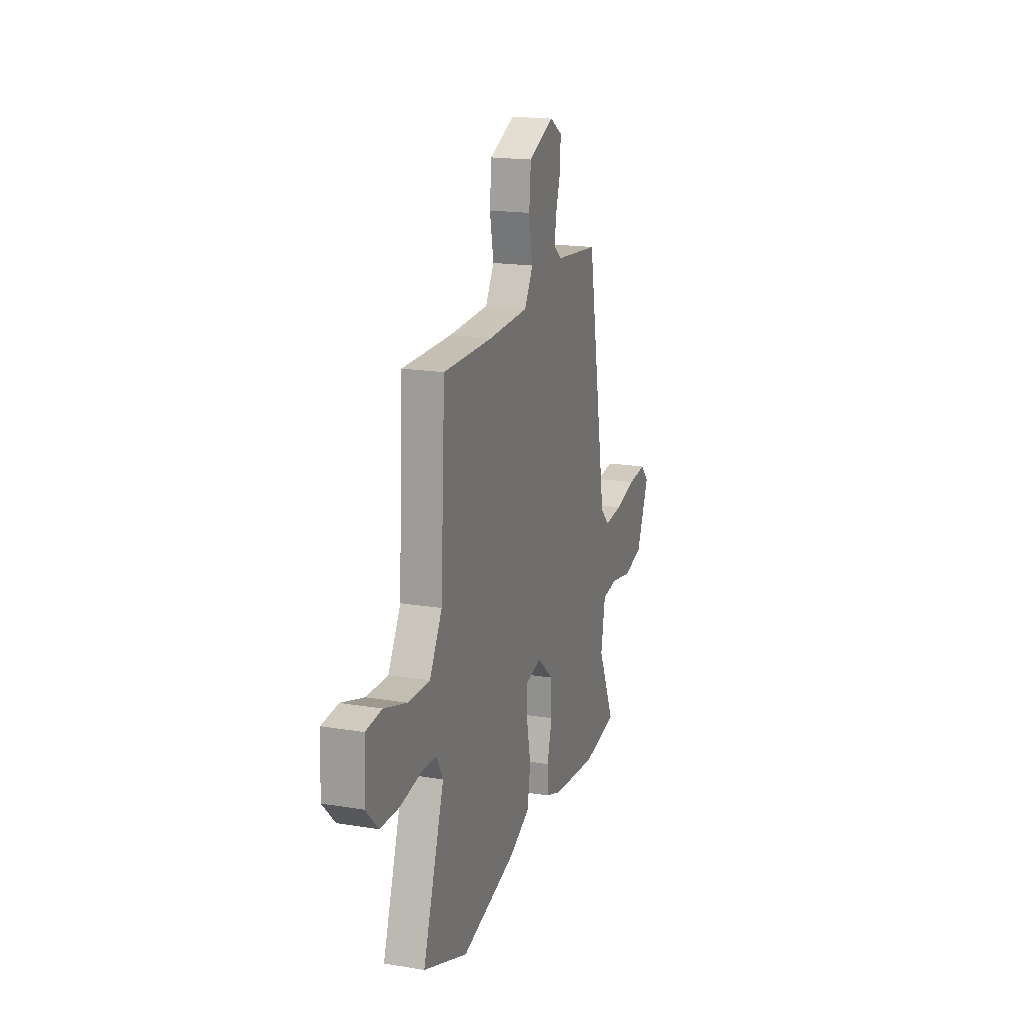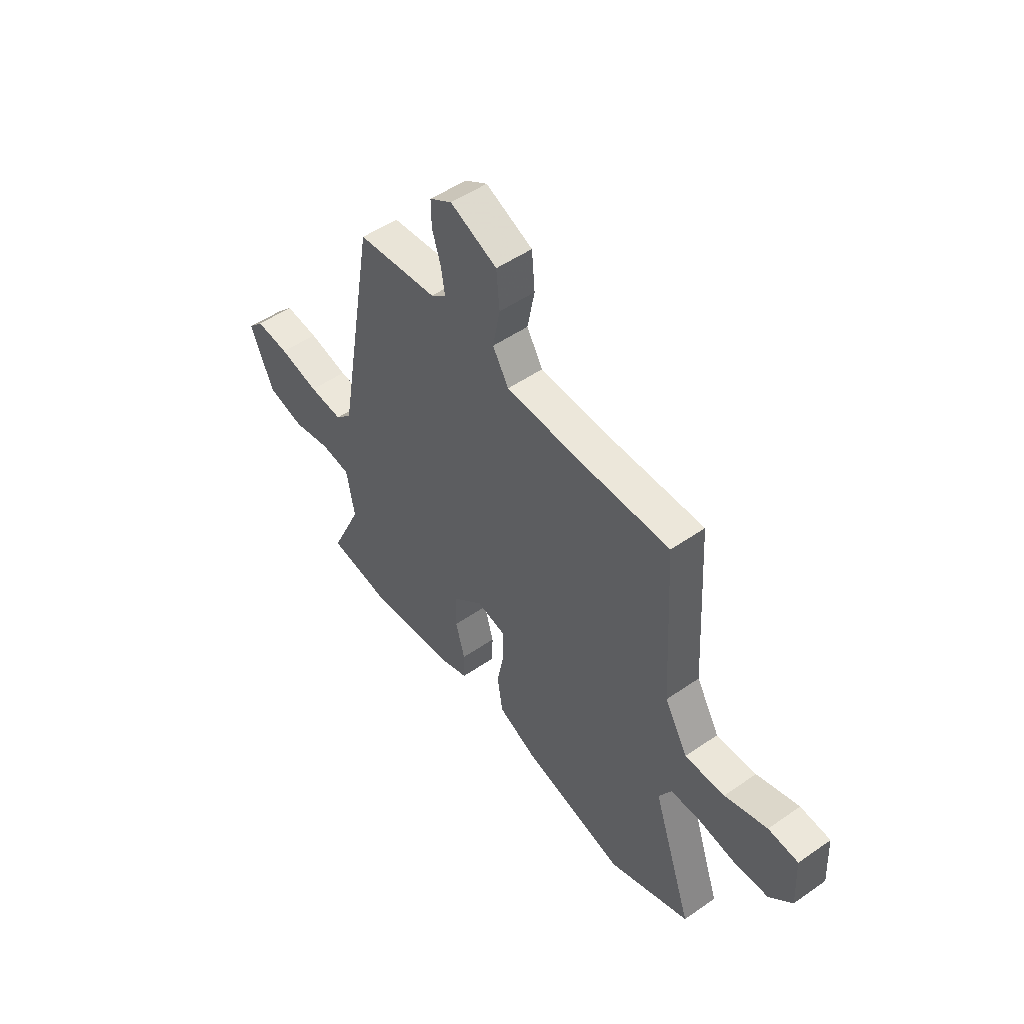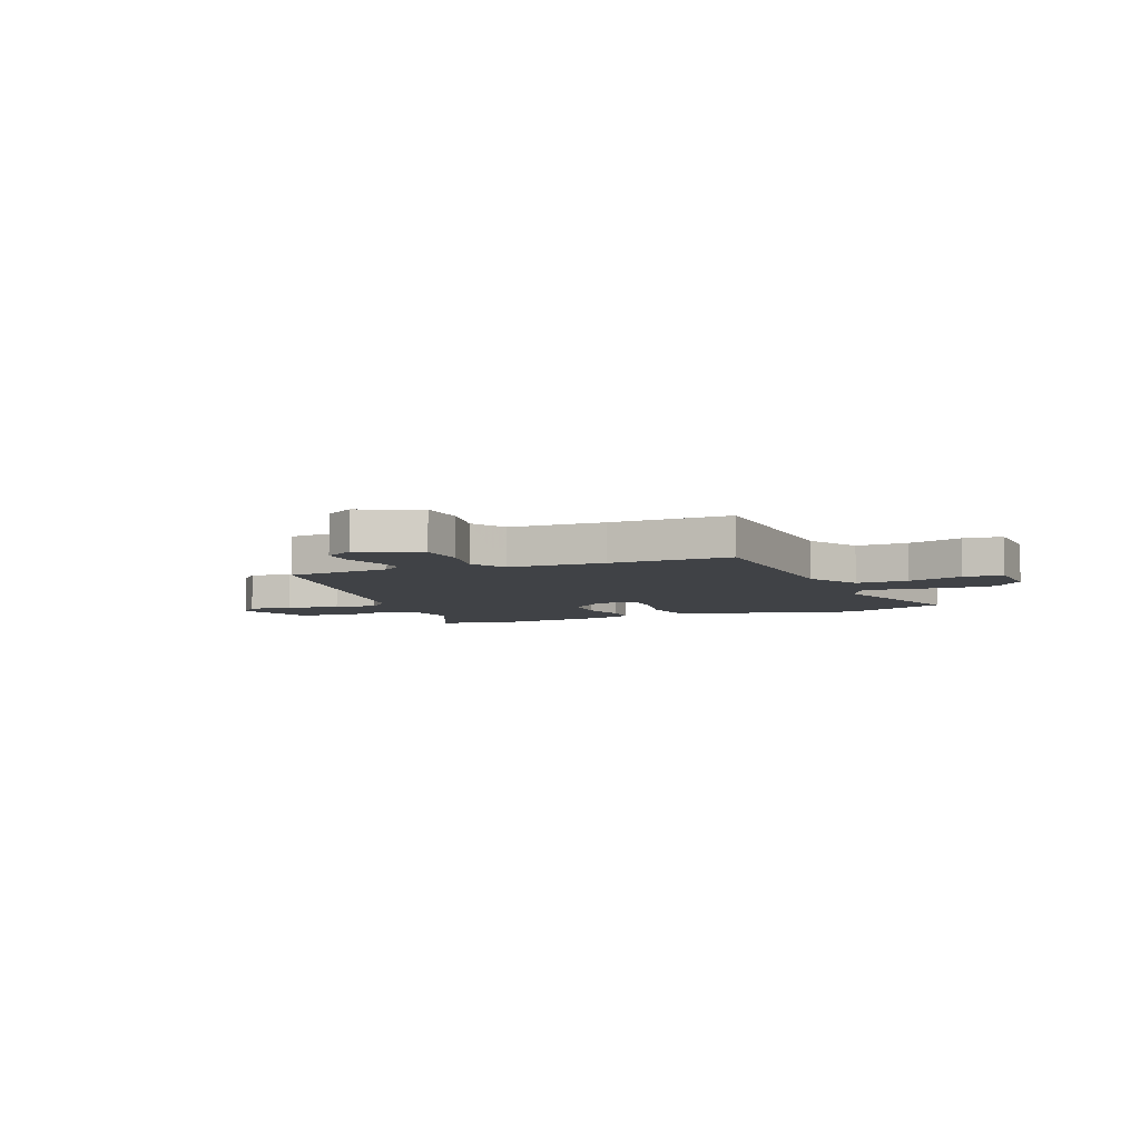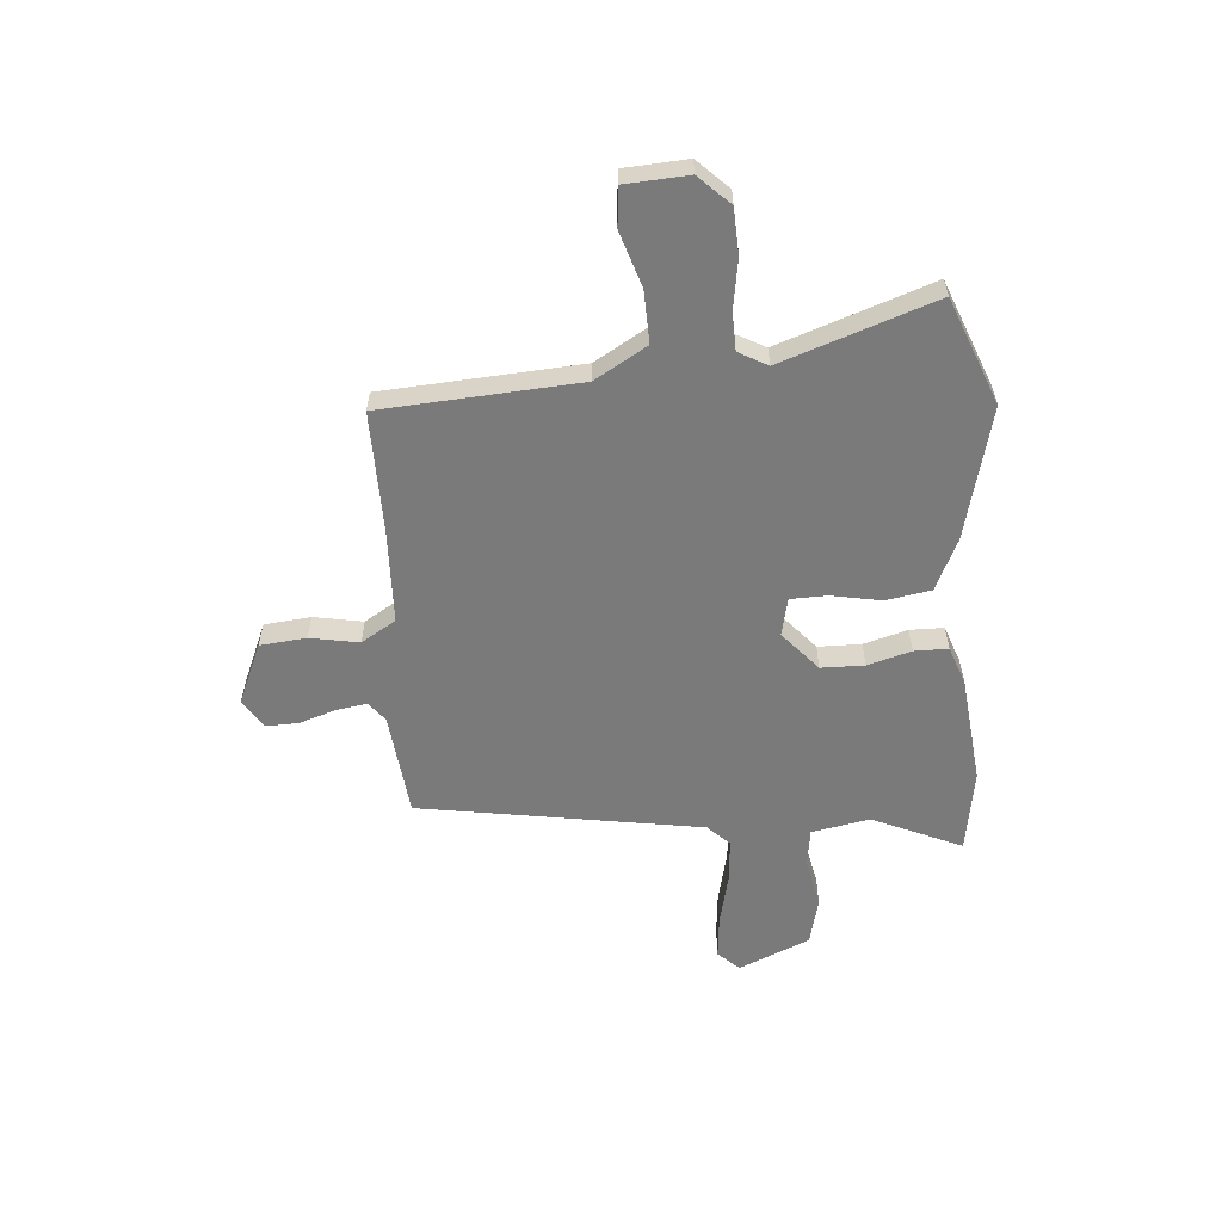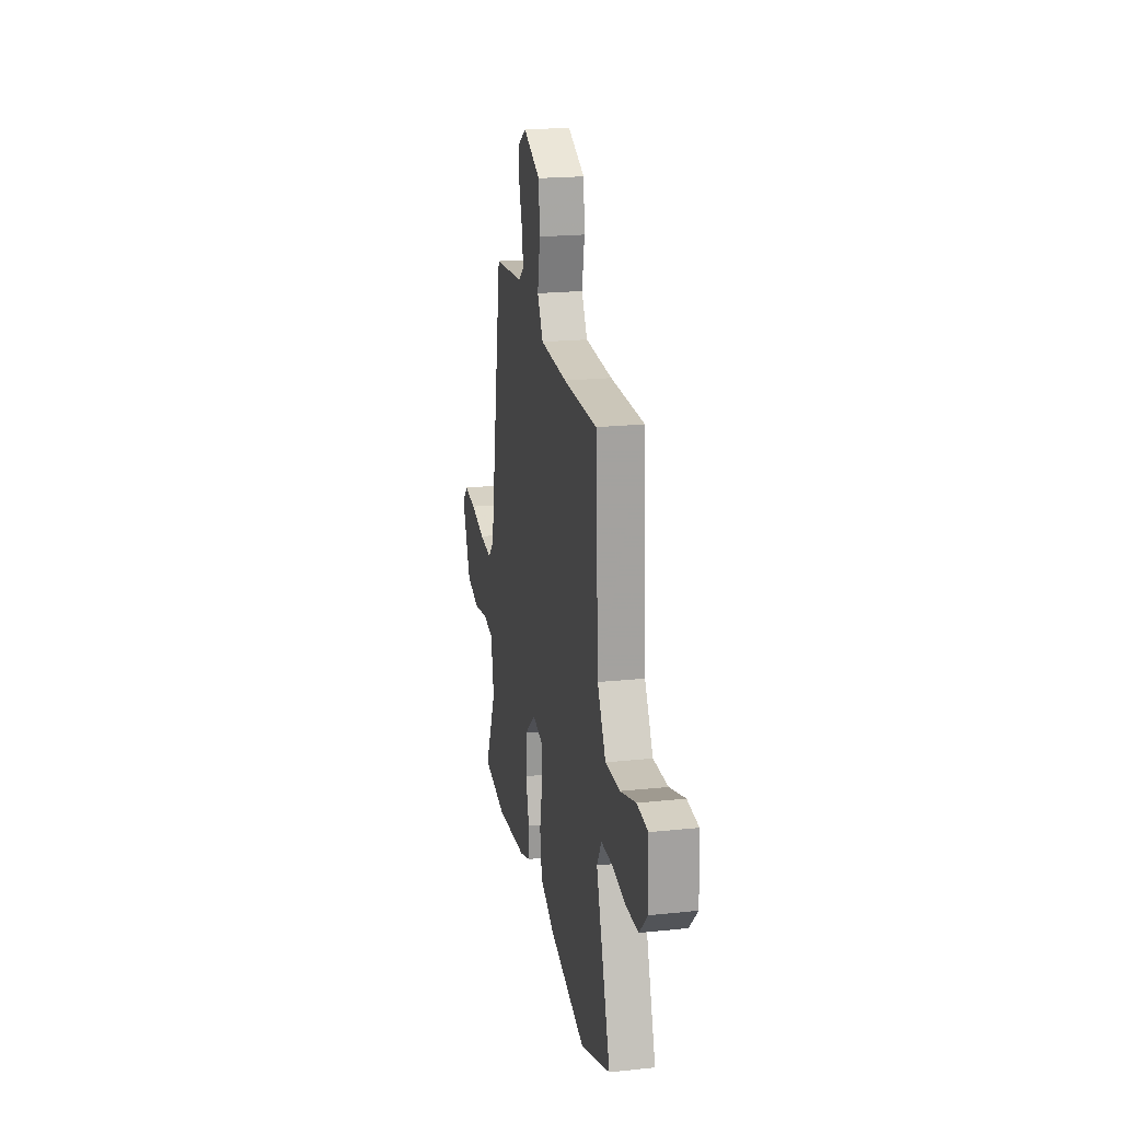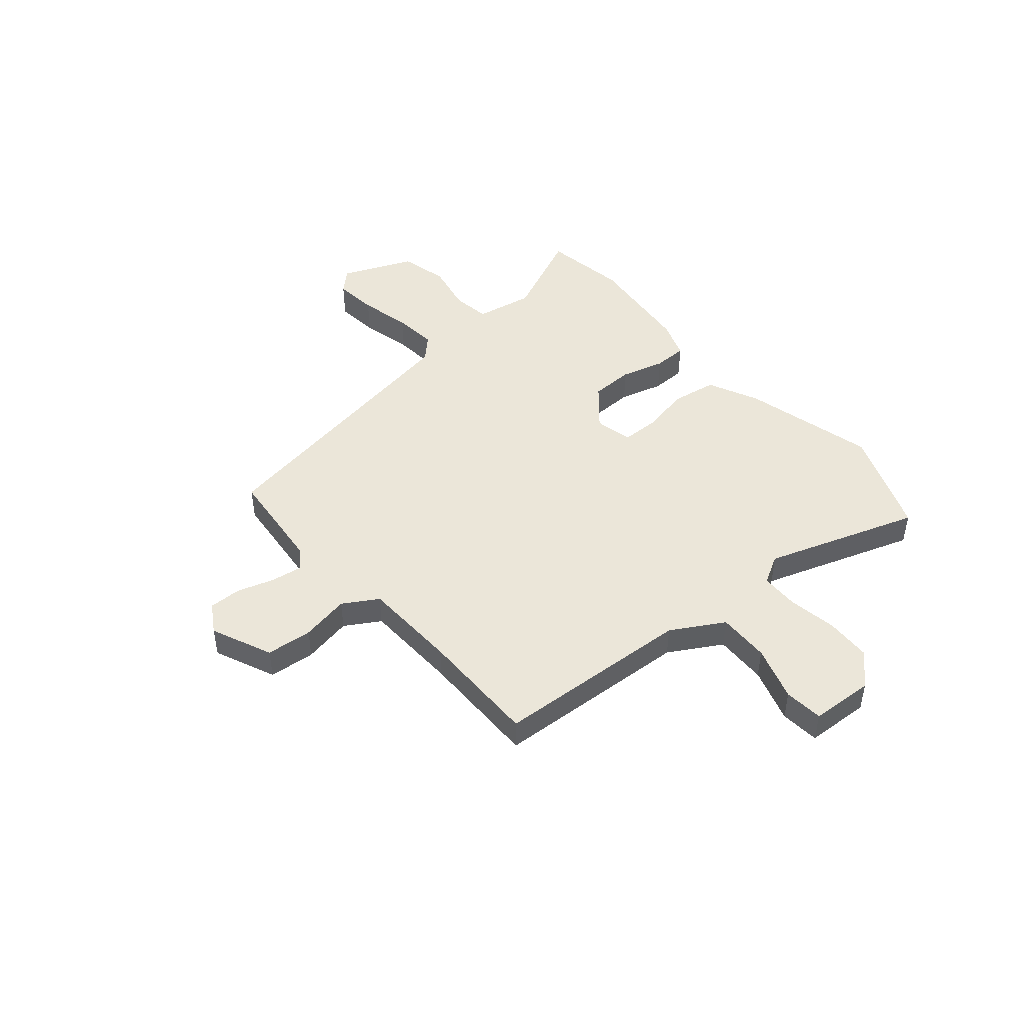
<metadata>
{"format":"obj","ext":"obj","renderer":"f3d","projection":"perspective","resolution":1024,"background":"white","views":[{"elev":18.1,"azim":107.9,"up":"+Z"},{"elev":50.6,"azim":52.7,"up":"+Z"},{"elev":-6.3,"azim":22.2,"up":"+Y"},{"elev":-58.1,"azim":95.1,"up":"+Y"},{"elev":20.8,"azim":79.2,"up":"+Z"},{"elev":47.1,"azim":49.8,"up":"+Y"}]}
</metadata>
<code>
v -0.384 0.07 0.53
v -0.183 0.07 0.549
v -0.145 0.07 0.578
v -0.154 0.07 0.638
v -0.176 0.07 0.708
v -0.177 0.07 0.771
v -0.121 0.07 0.805
v -0.004 0.07 0.753
v 0.004 0.07 0.664
v -0.014 0.07 0.57
v 0.026 0.07 0.503
v 0.21 0.07 0.495
v 0.44 0.07 0.495
v 0.461 0.07 0.115
v 0.519 0.07 0.014
v 0.619 0.07 0.016
v 0.725 0.07 0.049
v 0.8 0.07 0.042
v 0.806 0.07 -0.08
v 0.749 0.07 -0.138
v 0.661 0.07 -0.141
v 0.568 0.07 -0.125
v 0.494 0.07 -0.126
v 0.463 0.07 -0.181
v 0.562 0.07 -0.476
v 0.357 0.07 -0.555
v 0.103 0.07 -0.489
v 0.005 0.07 -0.442
v -0.009 0.07 -0.355
v 0.01 0.07 -0.26
v 0.009 0.07 -0.189
v -0.064 0.07 -0.172
v -0.14 0.07 -0.237
v -0.142 0.07 -0.32
v -0.119 0.07 -0.404
v -0.12 0.07 -0.469
v -0.194 0.07 -0.495
v -0.403 0.07 -0.516
v -0.564 0.07 -0.489
v -0.486 0.07 -0.318
v -0.506 0.07 -0.206
v -0.579 0.07 -0.195
v -0.675 0.07 -0.214
v -0.767 0.07 -0.191
v -0.825 0.07 -0.053
v -0.786 0.07 -0.013
v -0.702 0.07 -0.022
v -0.603 0.07 -0.046
v -0.519 0.07 -0.054
v -0.478 0.07 -0.013
v -0.384 0 0.53
v -0.183 0 0.549
v -0.145 0 0.578
v -0.154 0 0.638
v -0.176 0 0.708
v -0.177 0 0.771
v -0.121 0 0.805
v -0.004 0 0.753
v 0.004 0 0.664
v -0.014 0 0.57
v 0.026 0 0.503
v 0.21 0 0.495
v 0.44 0 0.495
v 0.461 0 0.115
v 0.519 0 0.014
v 0.619 0 0.016
v 0.725 0 0.049
v 0.8 0 0.042
v 0.806 0 -0.08
v 0.749 0 -0.138
v 0.661 0 -0.141
v 0.568 0 -0.125
v 0.494 0 -0.126
v 0.463 0 -0.181
v 0.562 0 -0.476
v 0.357 0 -0.555
v 0.103 0 -0.489
v 0.005 0 -0.442
v -0.009 0 -0.355
v 0.01 0 -0.26
v 0.009 0 -0.189
v -0.064 0 -0.172
v -0.14 0 -0.237
v -0.142 0 -0.32
v -0.119 0 -0.404
v -0.12 0 -0.469
v -0.194 0 -0.495
v -0.403 0 -0.516
v -0.564 0 -0.489
v -0.486 0 -0.318
v -0.506 0 -0.206
v -0.579 0 -0.195
v -0.675 0 -0.214
v -0.767 0 -0.191
v -0.825 0 -0.053
v -0.786 0 -0.013
v -0.702 0 -0.022
v -0.603 0 -0.046
v -0.519 0 -0.054
v -0.478 0 -0.013
f 45 46 47 48
f 45 48 49
f 42 43 44 45
f 41 42 45 49
f 40 41 49 50
f 38 39 40
f 34 35 36 37
f 33 34 37 38
f 27 28 29 30
f 27 30 31
f 24 25 26 27
f 23 24 27 31
f 19 20 21 22
f 19 22 23
f 16 17 18 19
f 15 16 19 23
f 14 15 23 31
f 12 13 14 31
f 7 8 9 10
f 5 6 7 10
f 4 5 10 11
f 3 4 11
f 2 3 11
f 1 2 11
f 50 1 11
f 33 38 40 50
f 32 33 50 11
f 11 12 31 32
f 98 97 96 95
f 99 98 95
f 95 94 93 92
f 99 95 92 91
f 100 99 91 90
f 90 89 88
f 87 86 85 84
f 88 87 84 83
f 80 79 78 77
f 81 80 77
f 77 76 75 74
f 81 77 74 73
f 72 71 70 69
f 73 72 69
f 69 68 67 66
f 73 69 66 65
f 81 73 65 64
f 81 64 63 62
f 60 59 58 57
f 60 57 56 55
f 61 60 55 54
f 61 54 53
f 61 53 52
f 61 52 51
f 61 51 100
f 100 90 88 83
f 61 100 83 82
f 82 81 62 61
f 1 51 52 2
f 2 52 53 3
f 3 53 54 4
f 4 54 55 5
f 5 55 56 6
f 6 56 57 7
f 7 57 58 8
f 8 58 59 9
f 9 59 60 10
f 10 60 61 11
f 11 61 62 12
f 12 62 63 13
f 13 63 64 14
f 14 64 65 15
f 15 65 66 16
f 16 66 67 17
f 17 67 68 18
f 18 68 69 19
f 19 69 70 20
f 20 70 71 21
f 21 71 72 22
f 22 72 73 23
f 23 73 74 24
f 24 74 75 25
f 25 75 76 26
f 26 76 77 27
f 27 77 78 28
f 28 78 79 29
f 29 79 80 30
f 30 80 81 31
f 31 81 82 32
f 32 82 83 33
f 33 83 84 34
f 34 84 85 35
f 35 85 86 36
f 36 86 87 37
f 37 87 88 38
f 38 88 89 39
f 39 89 90 40
f 40 90 91 41
f 41 91 92 42
f 42 92 93 43
f 43 93 94 44
f 44 94 95 45
f 45 95 96 46
f 46 96 97 47
f 47 97 98 48
f 48 98 99 49
f 49 99 100 50
f 50 100 51 1

</code>
